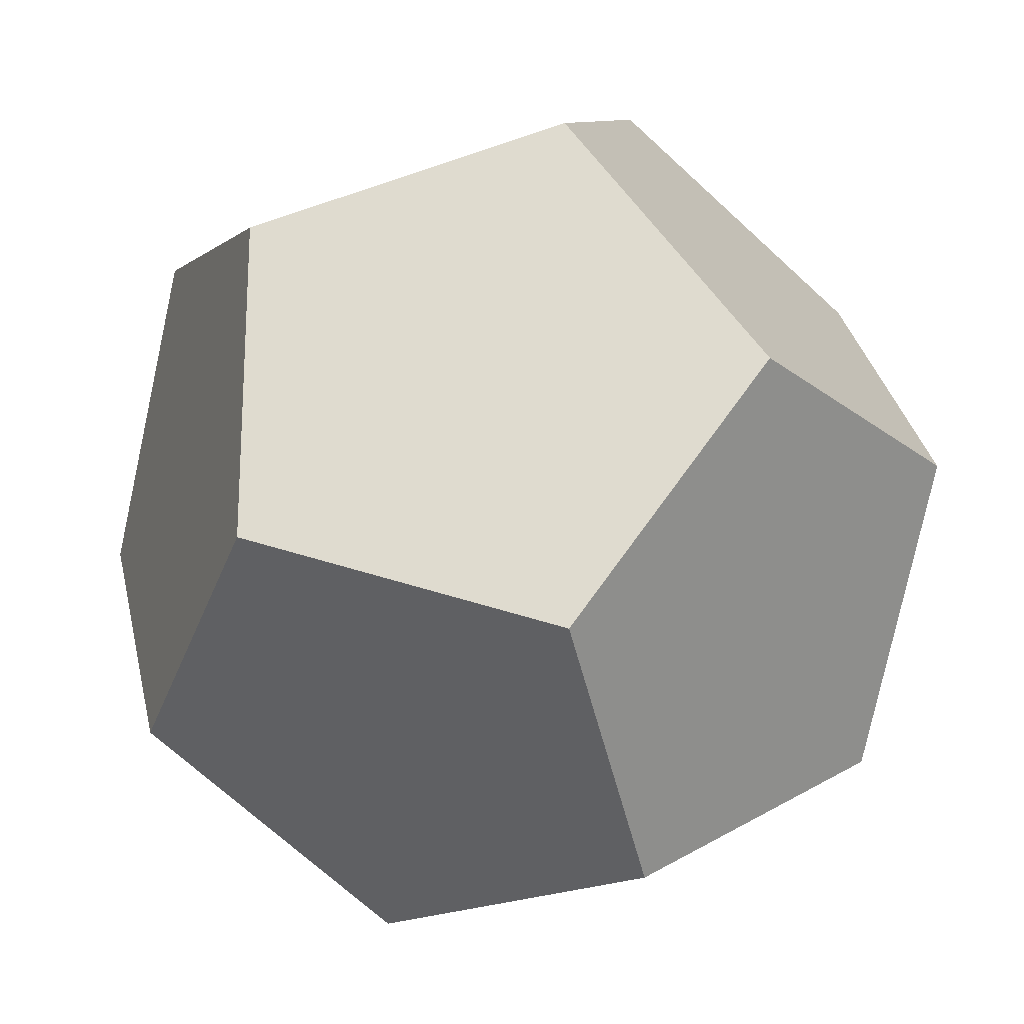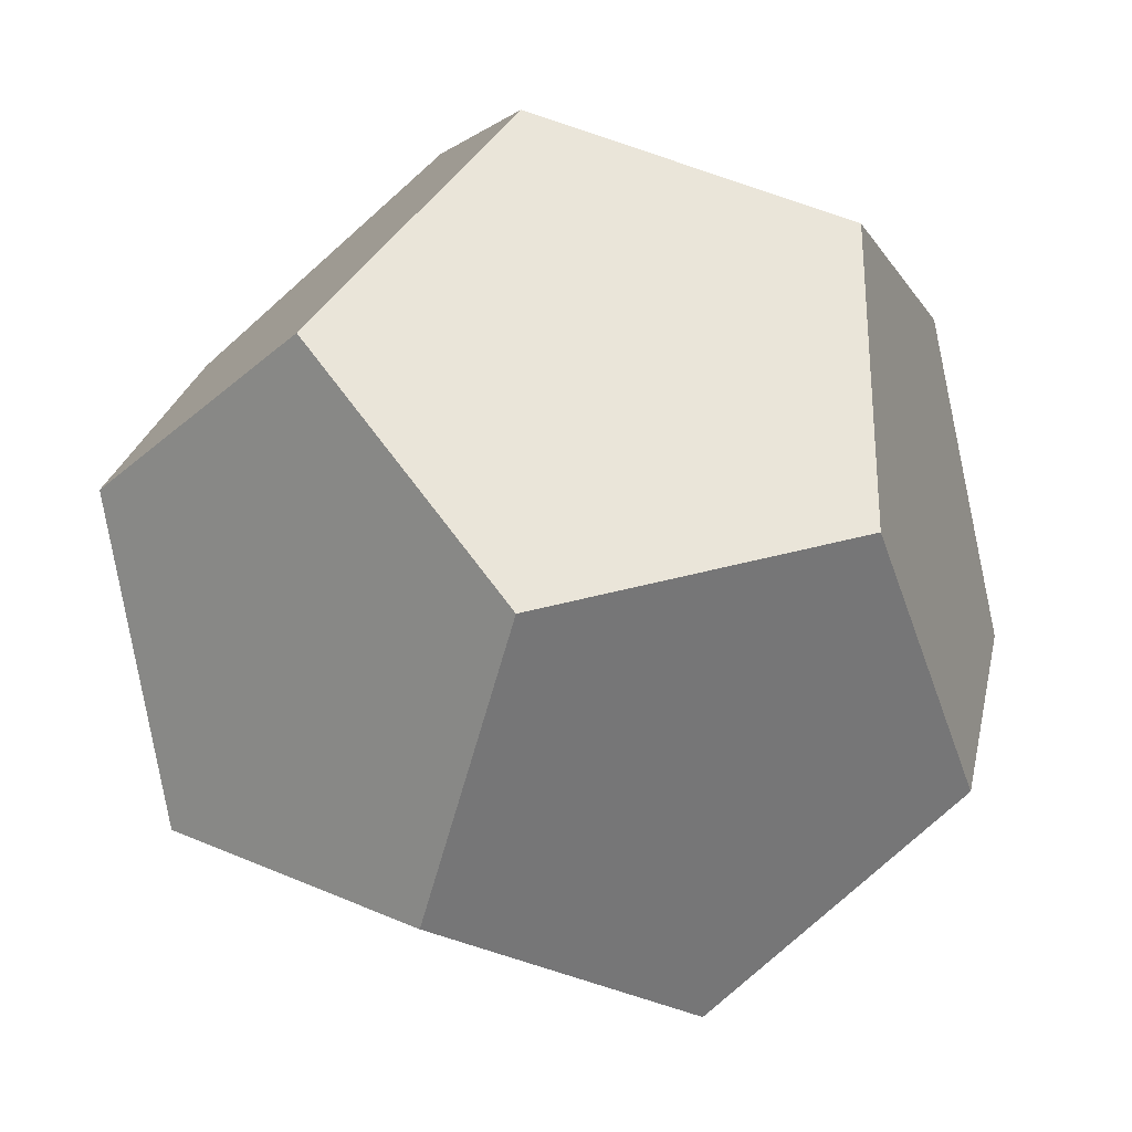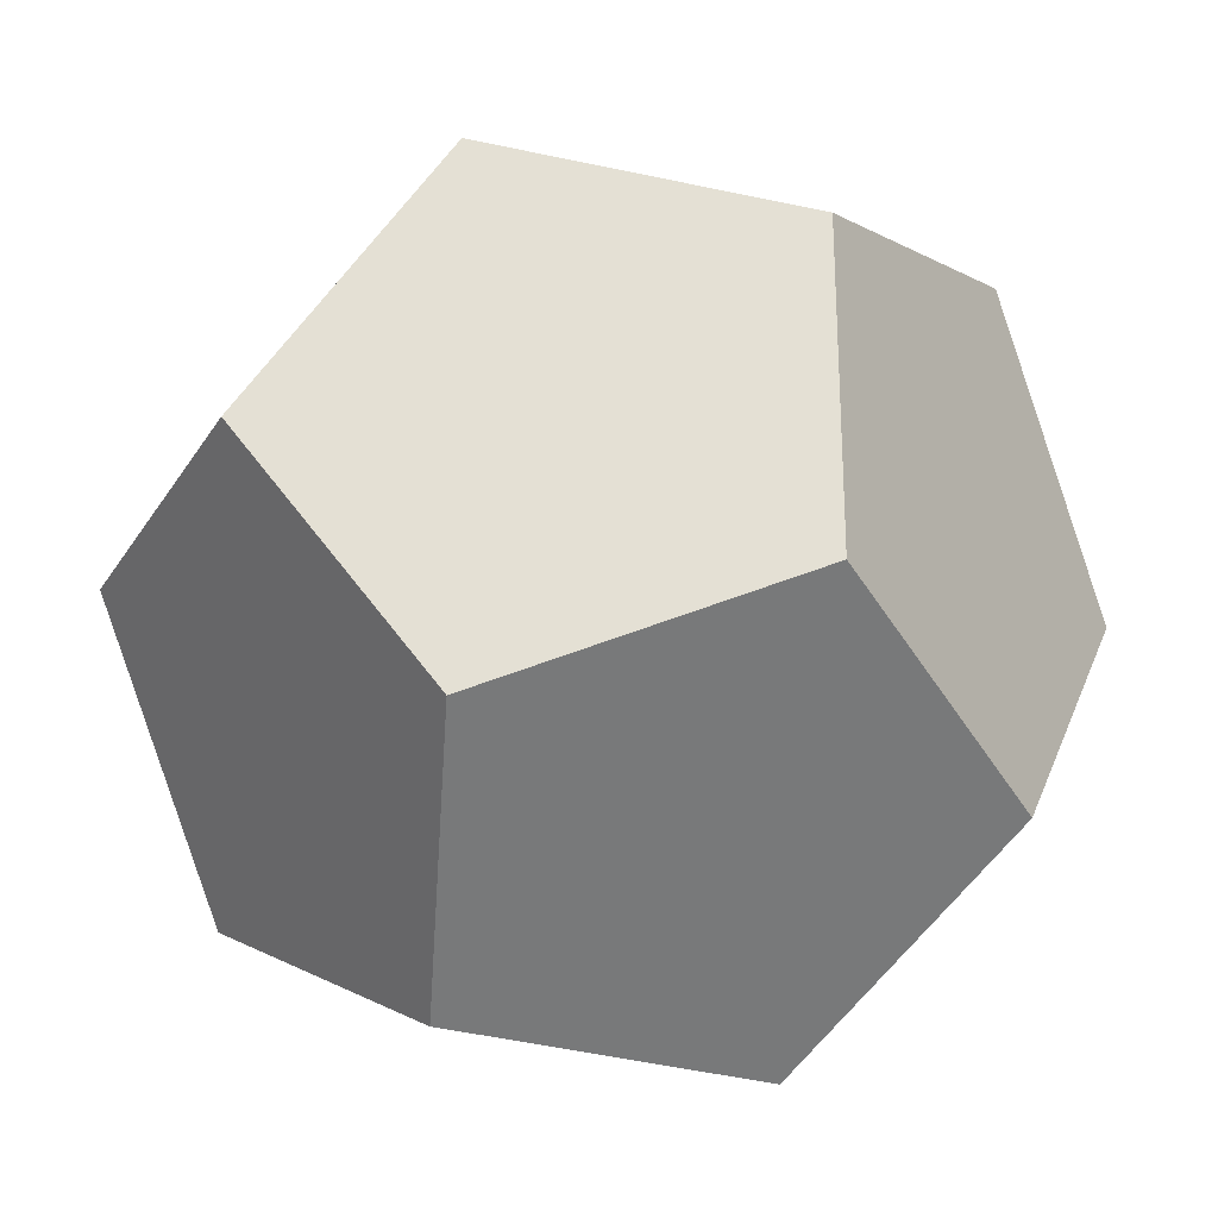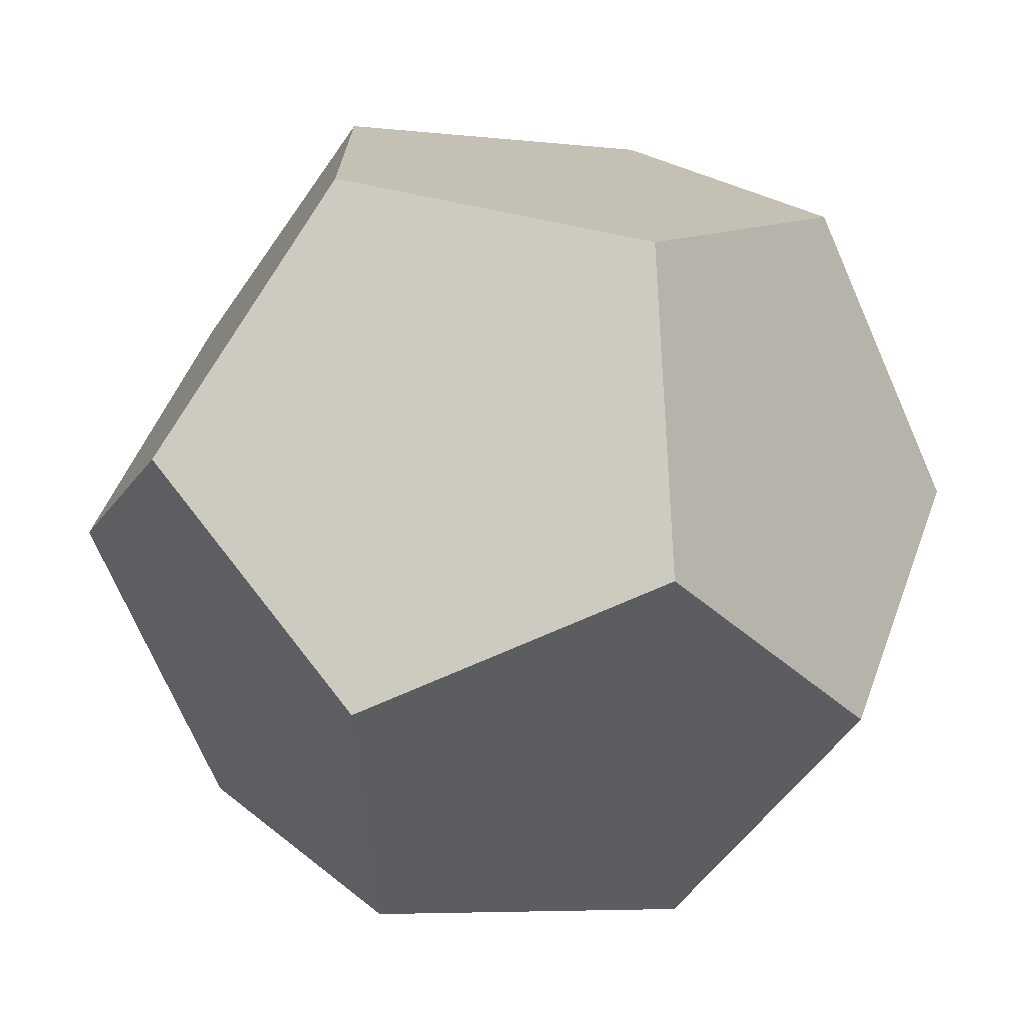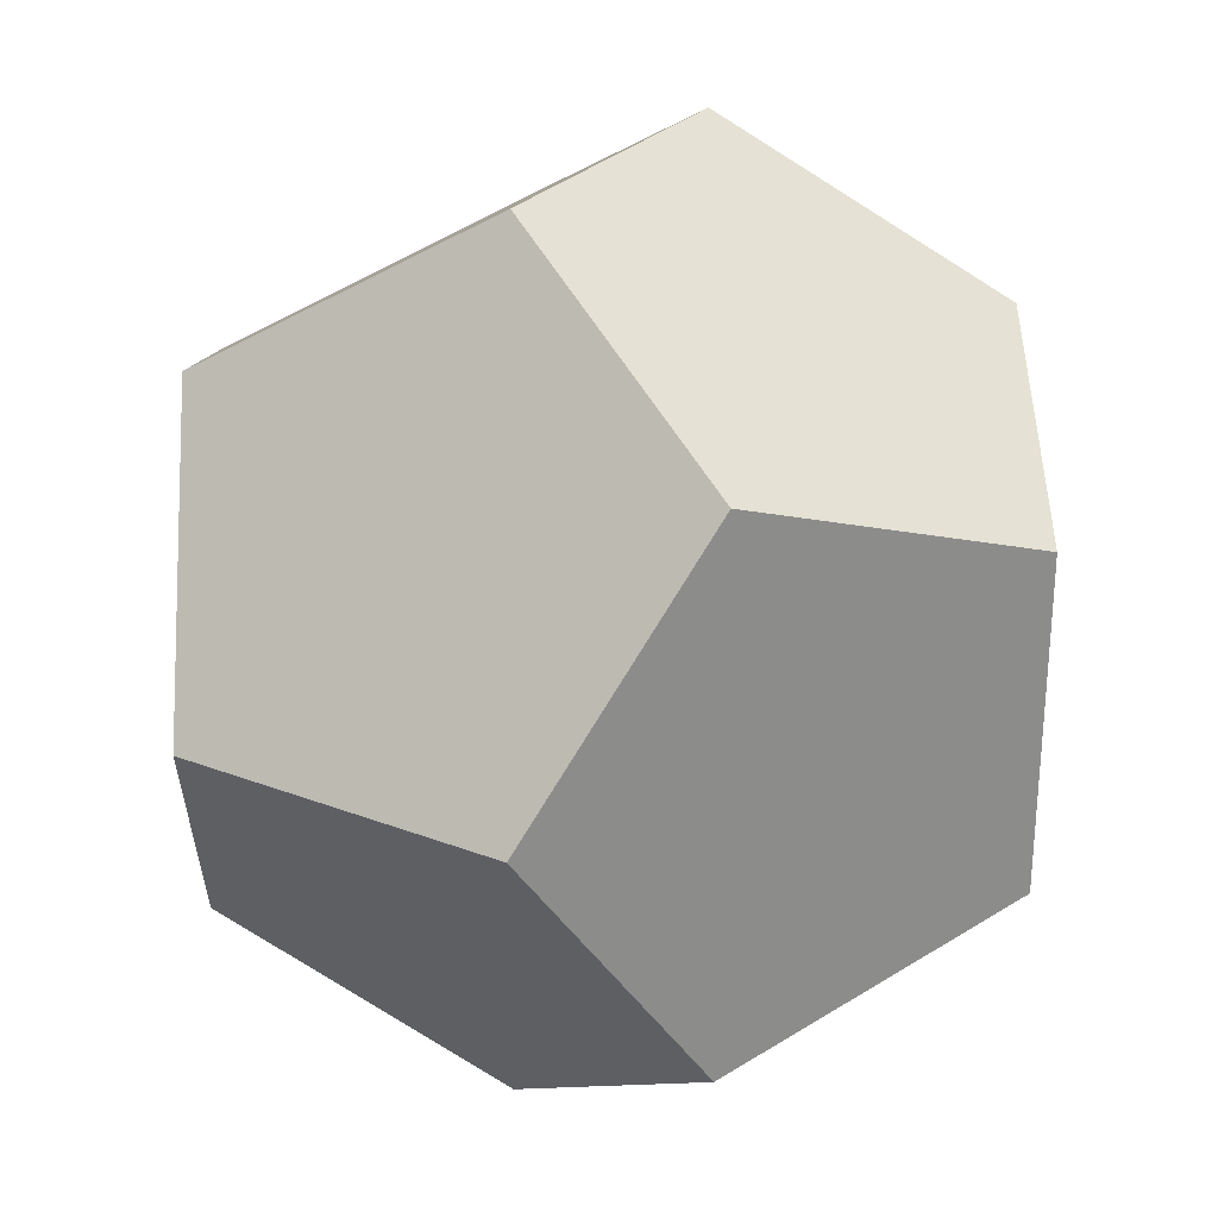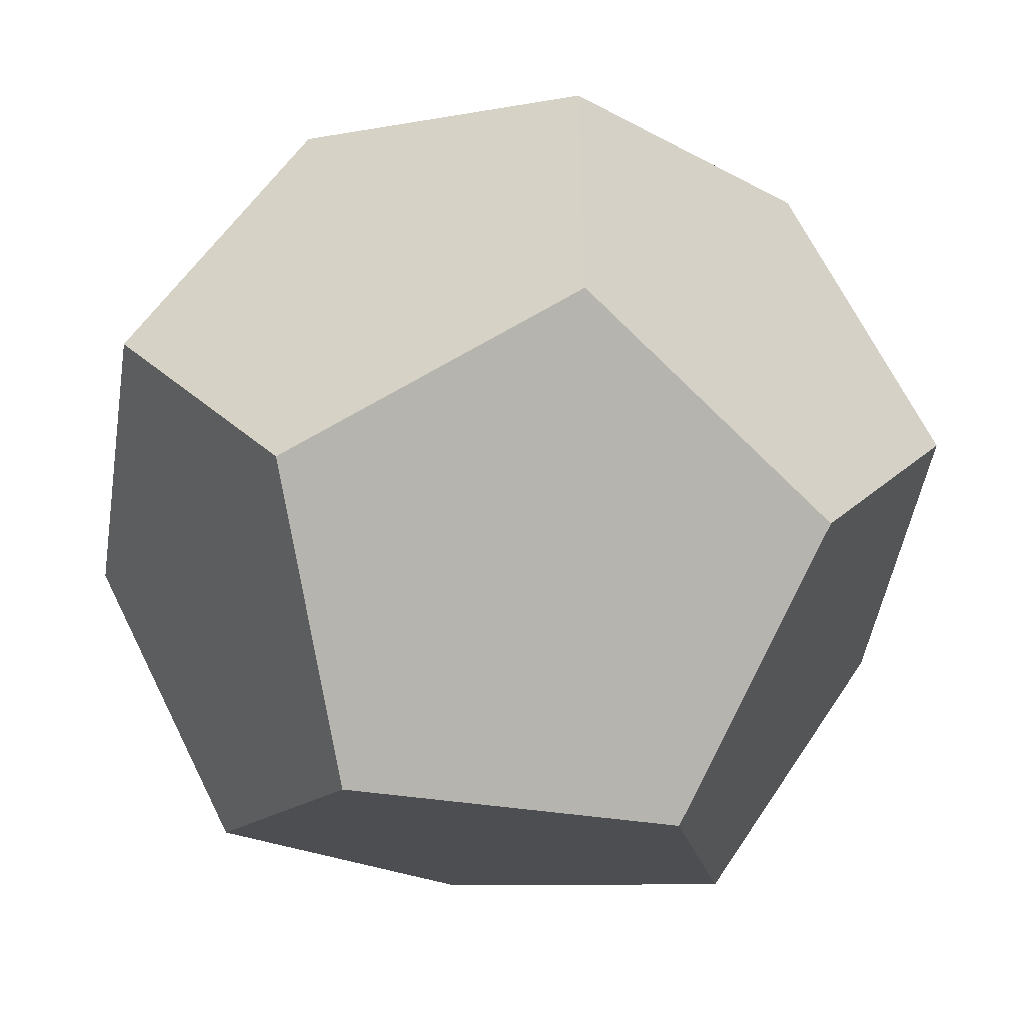
<metadata>
{"format":"obj","ext":"obj","renderer":"f3d","projection":"perspective","resolution":1024,"background":"white","views":[{"elev":-22.0,"azim":37.0,"up":"+Z"},{"elev":-30.5,"azim":51.3,"up":"+Y"},{"elev":-28.2,"azim":-25.5,"up":"+Z"},{"elev":-72.8,"azim":-156.2,"up":"+Z"},{"elev":-9.9,"azim":57.3,"up":"+Z"},{"elev":-48.5,"azim":-9.1,"up":"+Z"}]}
</metadata>
<code>
o Solid
v 0.5774 0.5774 -0.5774
v 0.5774 -0.5774 -0.5774
v 0.5774 0.5774 0.5774
v 0.5774 -0.5774 0.5774
v -0.5774 0.5774 -0.5774
v -0.5774 -0.5774 -0.5774
v -0.5774 0.5774 0.5774
v -0.5774 -0.5774 0.5774
v 0.3568 0 -0.9342
v -0.3568 0 -0.9342
v 0.3568 0 0.9342
v -0.3568 0 0.9342
v 0.9342 0.3568 0
v 0.9342 -0.3568 0
v -0.9342 0.3568 0
v -0.9342 -0.3568 0
v 0 0.9342 -0.3568
v 0 0.9342 0.3568
v 0 -0.9342 -0.3568
v 0 -0.9342 0.3568
f 9 17 1
f 9 10 5
f 13 9 1
f 13 14 2
f 17 13 1
f 17 18 3
f 2 10 9
f 2 19 6
f 3 14 13
f 3 11 4
f 5 18 17
f 5 15 7
f 6 5 10
f 6 16 15
f 12 18 7
f 12 11 3
f 20 14 4
f 20 19 2
f 16 20 8
f 16 6 19
f 12 16 8
f 12 7 15
f 20 12 8
f 20 4 11
f 9 5 17
f 13 2 9
f 17 3 13
f 2 6 10
f 3 4 14
f 5 7 18
f 6 15 5
f 12 3 18
f 20 2 14
f 16 19 20
f 12 15 16
f 20 11 12

</code>
